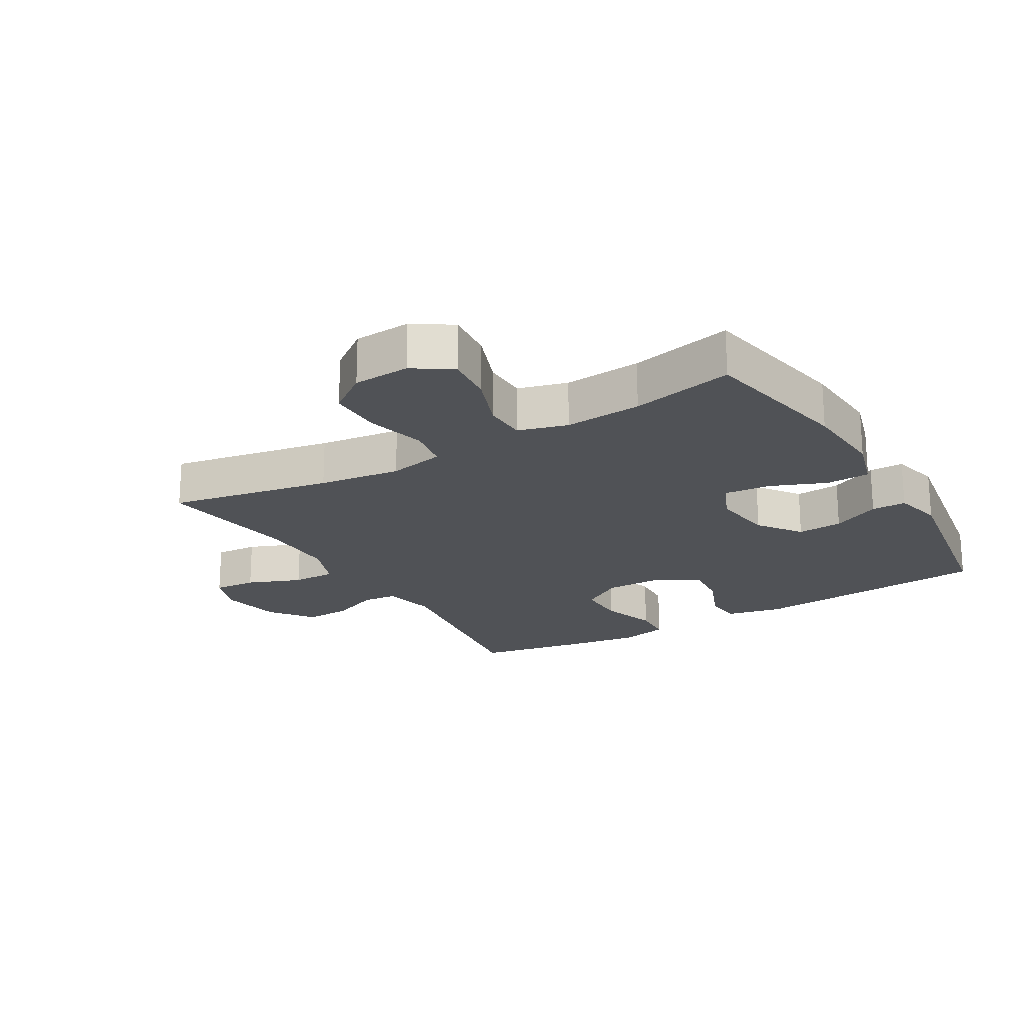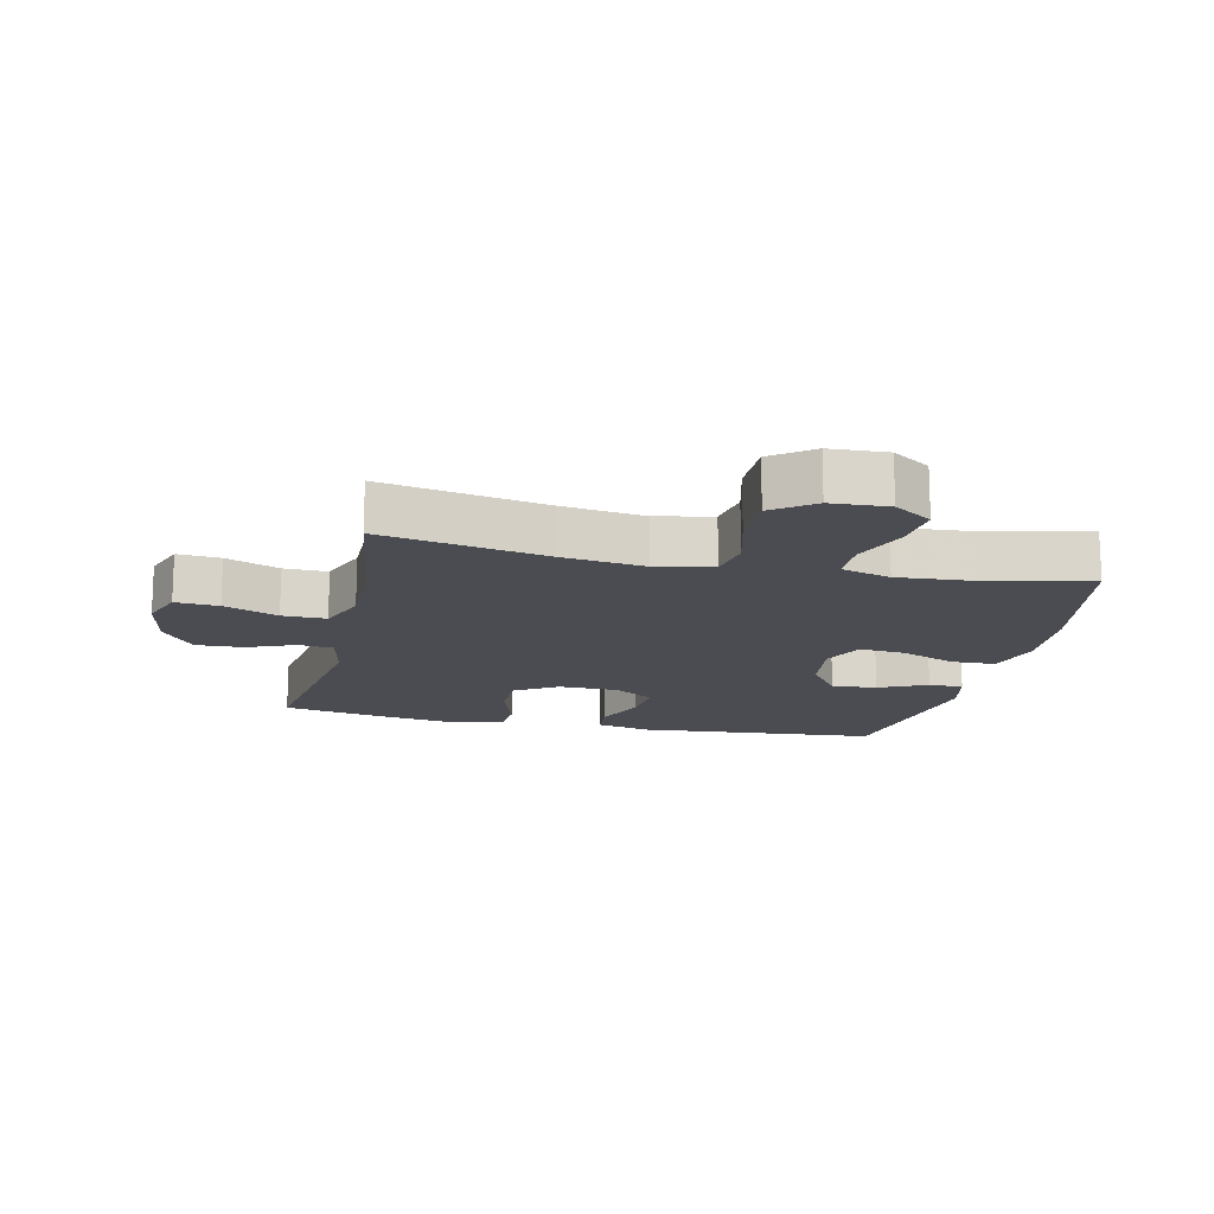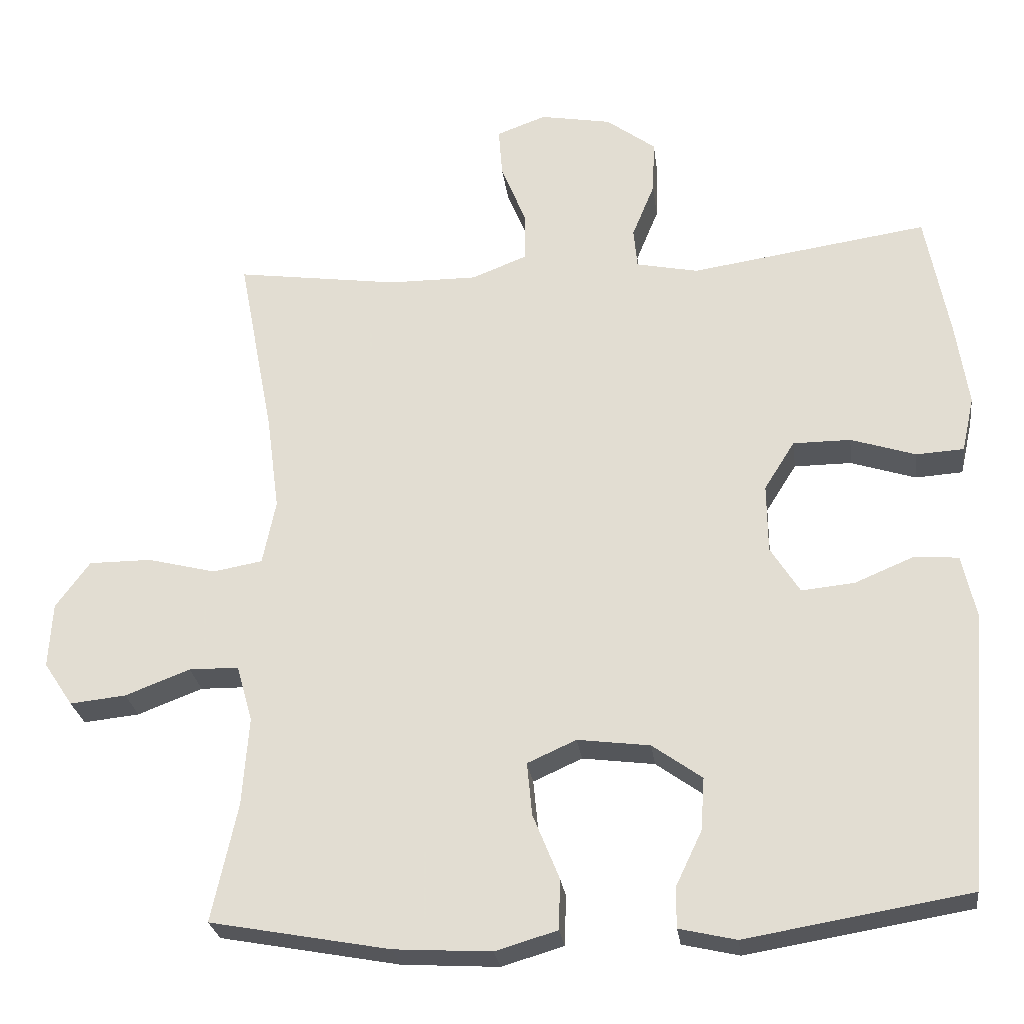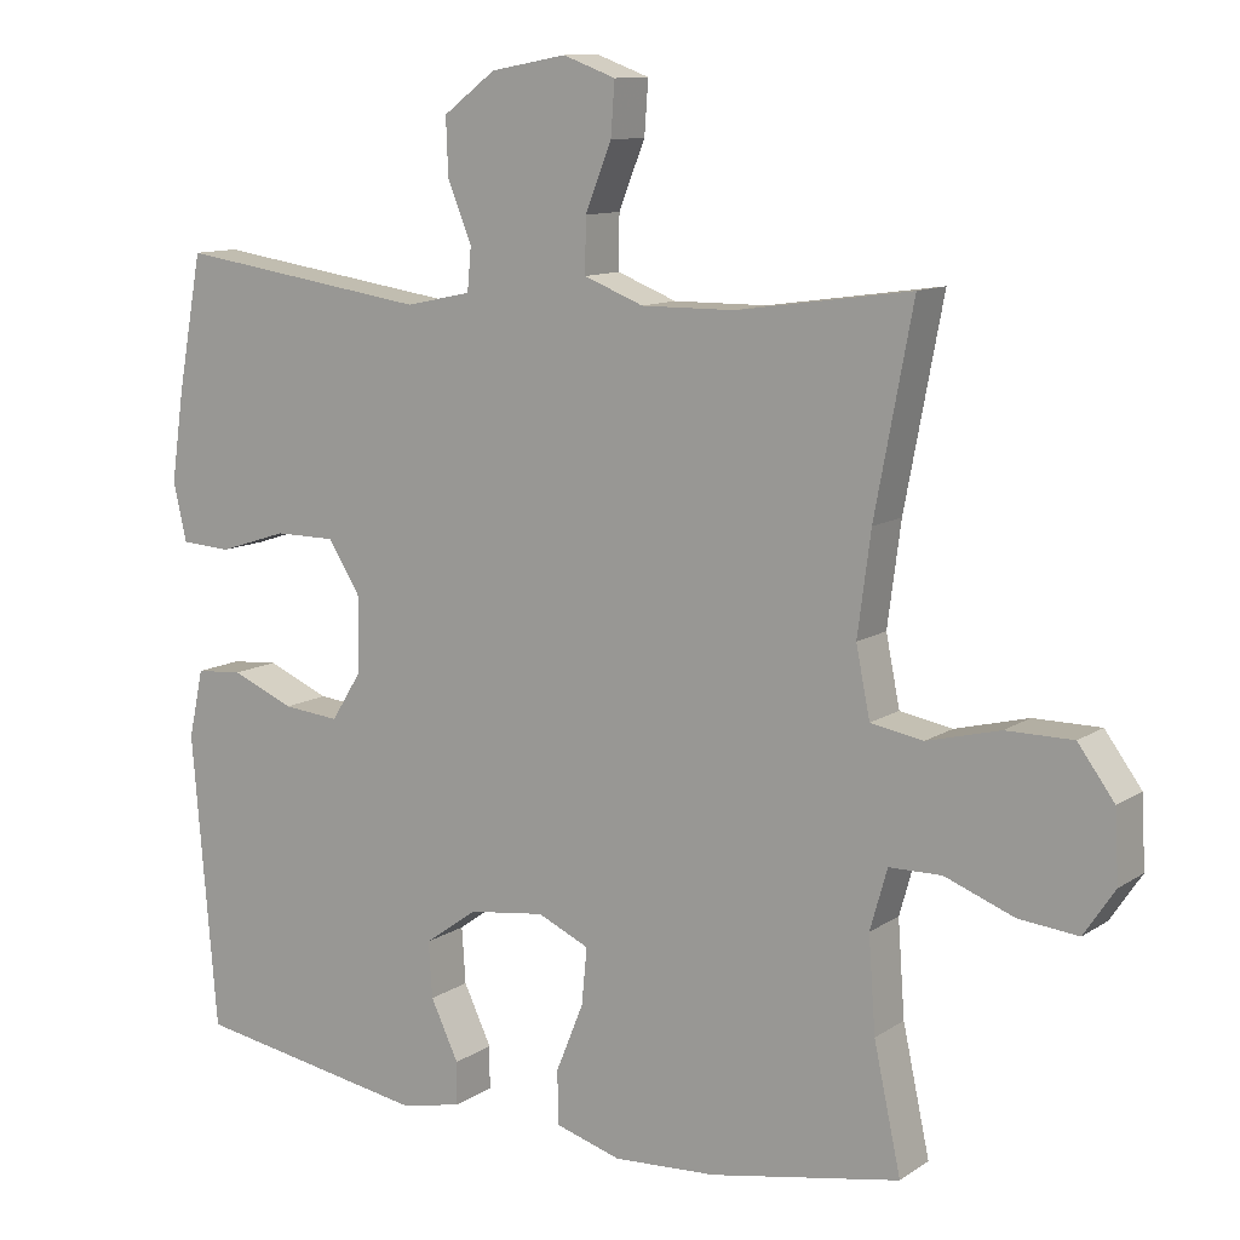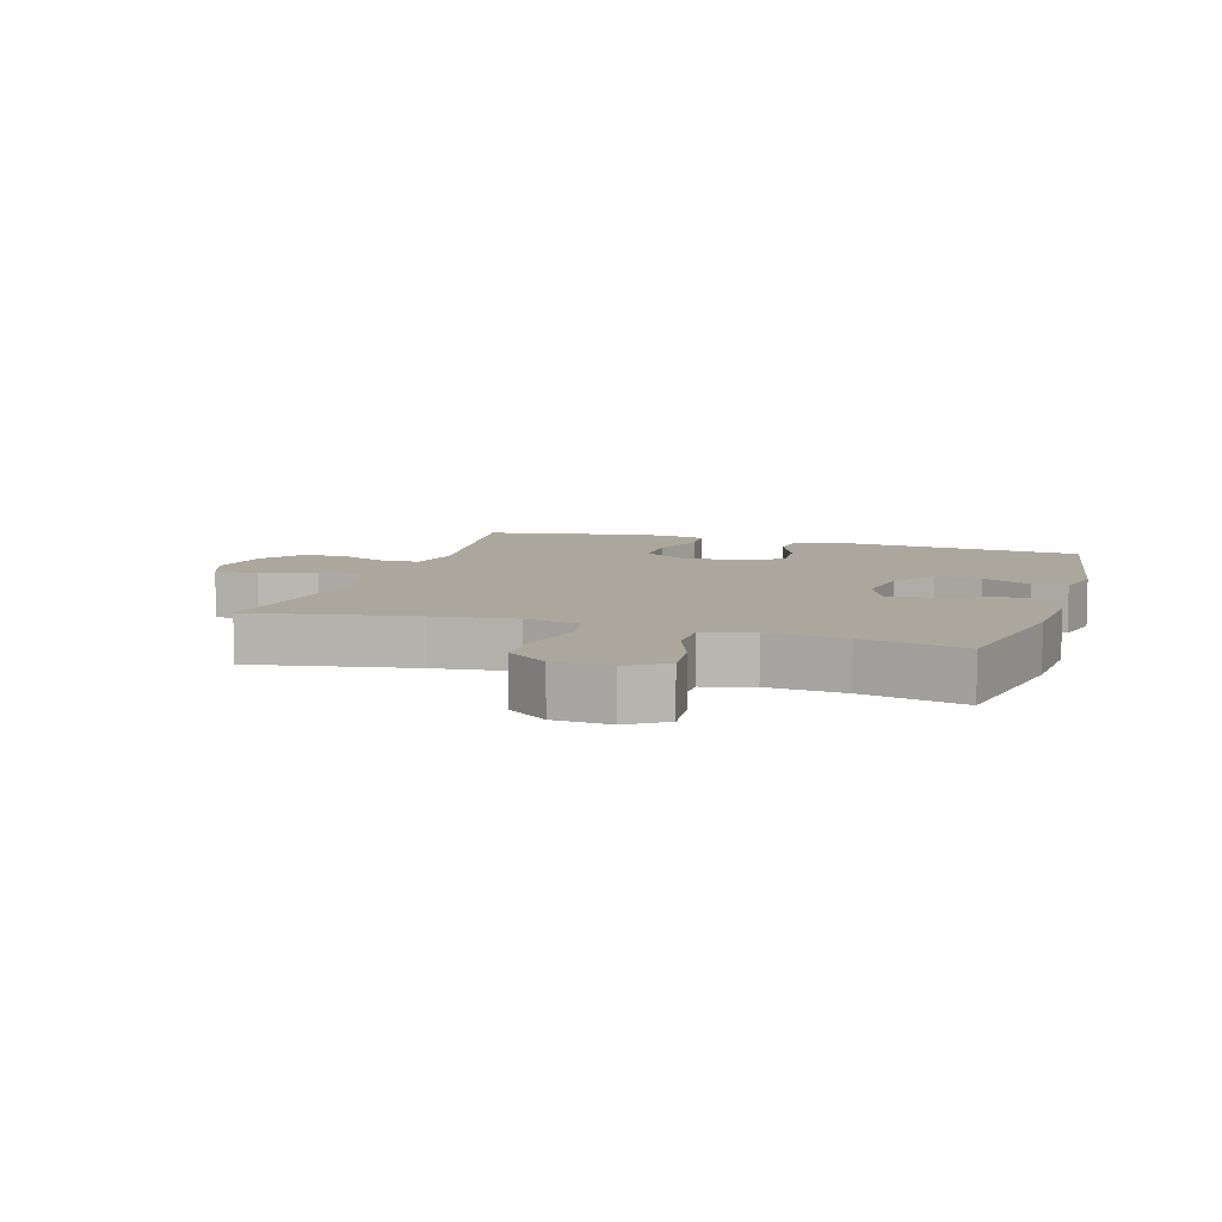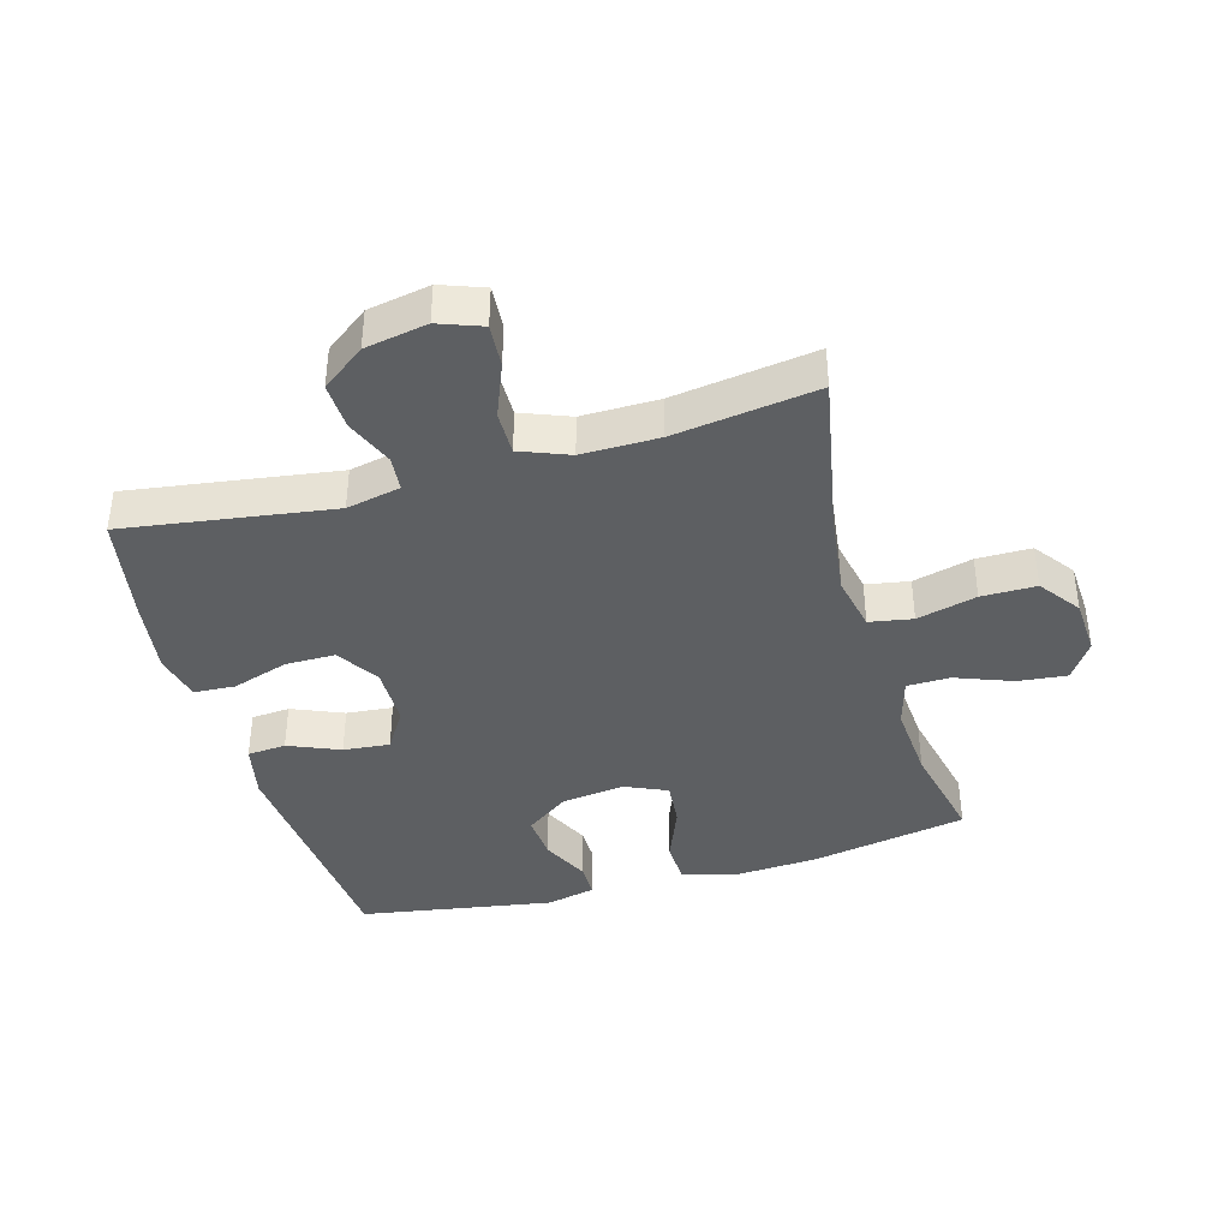
<metadata>
{"format":"obj","ext":"obj","renderer":"f3d","projection":"perspective","resolution":1024,"background":"white","views":[{"elev":-20.7,"azim":120.8,"up":"+Y"},{"elev":-15.4,"azim":77.3,"up":"+Y"},{"elev":-26.6,"azim":-172.6,"up":"+Z"},{"elev":11.1,"azim":33.0,"up":"+Z"},{"elev":8.3,"azim":107.6,"up":"+Y"},{"elev":-39.5,"azim":15.9,"up":"+Y"}]}
</metadata>
<code>
v -0.5 0.07 0.5
v -0.173 0.07 0.452
v -0.088 0.07 0.47
v -0.083 0.07 0.525
v -0.114 0.07 0.601
v -0.117 0.07 0.675
v -0.049 0.07 0.726
v 0.049 0.07 0.744
v 0.117 0.07 0.719
v 0.112 0.07 0.651
v 0.078 0.07 0.566
v 0.077 0.07 0.497
v 0.154 0.07 0.467
v 0.275 0.07 0.468
v 0.5 0.07 0.5
v 0.451 0.07 0.242
v 0.434 0.07 0.112
v 0.452 0.07 0.023
v 0.52 0.07 0.011
v 0.614 0.07 0.035
v 0.7 0.07 0.035
v 0.747 0.07 -0.029
v 0.752 0.07 -0.119
v 0.712 0.07 -0.179
v 0.635 0.07 -0.171
v 0.546 0.07 -0.137
v 0.478 0.07 -0.138
v 0.456 0.07 -0.216
v 0.465 0.07 -0.338
v 0.5 0.07 -0.5
v 0.254 0.07 -0.546
v 0.121 0.07 -0.554
v 0.036 0.07 -0.529
v 0.034 0.07 -0.46
v 0.07 0.07 -0.371
v 0.077 0.07 -0.298
v 0.01 0.07 -0.268
v -0.089 0.07 -0.281
v -0.157 0.07 -0.33
v -0.152 0.07 -0.402
v -0.116 0.07 -0.478
v -0.116 0.07 -0.533
v -0.194 0.07 -0.551
v -0.5 0.07 -0.5
v -0.532 0.07 -0.119
v -0.513 0.07 -0.031
v -0.452 0.07 -0.026
v -0.371 0.07 -0.06
v -0.298 0.07 -0.067
v -0.258 0.07 -0.003
v -0.257 0.07 0.092
v -0.299 0.07 0.159
v -0.378 0.07 0.159
v -0.467 0.07 0.13
v -0.532 0.07 0.134
v -0.549 0.07 0.21
v -0.532 0.07 0.327
v -0.5 0 0.5
v -0.173 0 0.452
v -0.088 0 0.47
v -0.083 0 0.525
v -0.114 0 0.601
v -0.117 0 0.675
v -0.049 0 0.726
v 0.049 0 0.744
v 0.117 0 0.719
v 0.112 0 0.651
v 0.078 0 0.566
v 0.077 0 0.497
v 0.154 0 0.467
v 0.275 0 0.468
v 0.5 0 0.5
v 0.451 0 0.242
v 0.434 0 0.112
v 0.452 0 0.023
v 0.52 0 0.011
v 0.614 0 0.035
v 0.7 0 0.035
v 0.747 0 -0.029
v 0.752 0 -0.119
v 0.712 0 -0.179
v 0.635 0 -0.171
v 0.546 0 -0.137
v 0.478 0 -0.138
v 0.456 0 -0.216
v 0.465 0 -0.338
v 0.5 0 -0.5
v 0.254 0 -0.546
v 0.121 0 -0.554
v 0.036 0 -0.529
v 0.034 0 -0.46
v 0.07 0 -0.371
v 0.077 0 -0.298
v 0.01 0 -0.268
v -0.089 0 -0.281
v -0.157 0 -0.33
v -0.152 0 -0.402
v -0.116 0 -0.478
v -0.116 0 -0.533
v -0.194 0 -0.551
v -0.5 0 -0.5
v -0.532 0 -0.119
v -0.513 0 -0.031
v -0.452 0 -0.026
v -0.371 0 -0.06
v -0.298 0 -0.067
v -0.258 0 -0.003
v -0.257 0 0.092
v -0.299 0 0.159
v -0.378 0 0.159
v -0.467 0 0.13
v -0.532 0 0.134
v -0.549 0 0.21
v -0.532 0 0.327
f 57 1 2
f 56 57 2
f 55 56 2
f 54 55 2
f 53 54 2
f 52 53 2 3
f 51 52 3
f 50 51 3
f 46 47 48
f 45 46 48
f 44 45 48
f 43 44 48
f 42 43 48
f 41 42 48
f 40 41 48
f 39 40 48 49
f 38 39 49 50
f 33 34 35
f 32 33 35
f 31 32 35
f 30 31 35
f 29 30 35
f 28 29 35 36
f 27 28 36 37
f 24 25 26
f 23 24 26
f 22 23 26
f 21 22 26
f 20 21 26
f 19 20 26
f 18 19 26 27
f 38 50 3
f 37 38 3
f 27 37 3
f 18 27 3
f 17 18 3
f 9 10 11
f 8 9 11
f 7 8 11
f 6 7 11
f 5 6 11
f 4 5 11
f 4 11 12
f 4 12 13
f 3 4 13
f 17 3 13
f 16 17 13
f 16 13 14
f 14 15 16
f 59 58 114
f 59 114 113
f 59 113 112
f 59 112 111
f 59 111 110
f 60 59 110 109
f 60 109 108
f 60 108 107
f 105 104 103
f 105 103 102
f 105 102 101
f 105 101 100
f 105 100 99
f 105 99 98
f 105 98 97
f 106 105 97 96
f 107 106 96 95
f 92 91 90
f 92 90 89
f 92 89 88
f 92 88 87
f 92 87 86
f 93 92 86 85
f 94 93 85 84
f 83 82 81
f 83 81 80
f 83 80 79
f 83 79 78
f 83 78 77
f 83 77 76
f 84 83 76 75
f 60 107 95
f 60 95 94
f 60 94 84
f 60 84 75
f 60 75 74
f 68 67 66
f 68 66 65
f 68 65 64
f 68 64 63
f 68 63 62
f 68 62 61
f 69 68 61
f 70 69 61
f 70 61 60
f 70 60 74
f 70 74 73
f 71 70 73
f 73 72 71
f 1 58 59 2
f 2 59 60 3
f 3 60 61 4
f 4 61 62 5
f 5 62 63 6
f 6 63 64 7
f 7 64 65 8
f 8 65 66 9
f 9 66 67 10
f 10 67 68 11
f 11 68 69 12
f 12 69 70 13
f 13 70 71 14
f 14 71 72 15
f 15 72 73 16
f 16 73 74 17
f 17 74 75 18
f 18 75 76 19
f 19 76 77 20
f 20 77 78 21
f 21 78 79 22
f 22 79 80 23
f 23 80 81 24
f 24 81 82 25
f 25 82 83 26
f 26 83 84 27
f 27 84 85 28
f 28 85 86 29
f 29 86 87 30
f 30 87 88 31
f 31 88 89 32
f 32 89 90 33
f 33 90 91 34
f 34 91 92 35
f 35 92 93 36
f 36 93 94 37
f 37 94 95 38
f 38 95 96 39
f 39 96 97 40
f 40 97 98 41
f 41 98 99 42
f 42 99 100 43
f 43 100 101 44
f 44 101 102 45
f 45 102 103 46
f 46 103 104 47
f 47 104 105 48
f 48 105 106 49
f 49 106 107 50
f 50 107 108 51
f 51 108 109 52
f 52 109 110 53
f 53 110 111 54
f 54 111 112 55
f 55 112 113 56
f 56 113 114 57
f 57 114 58 1

</code>
